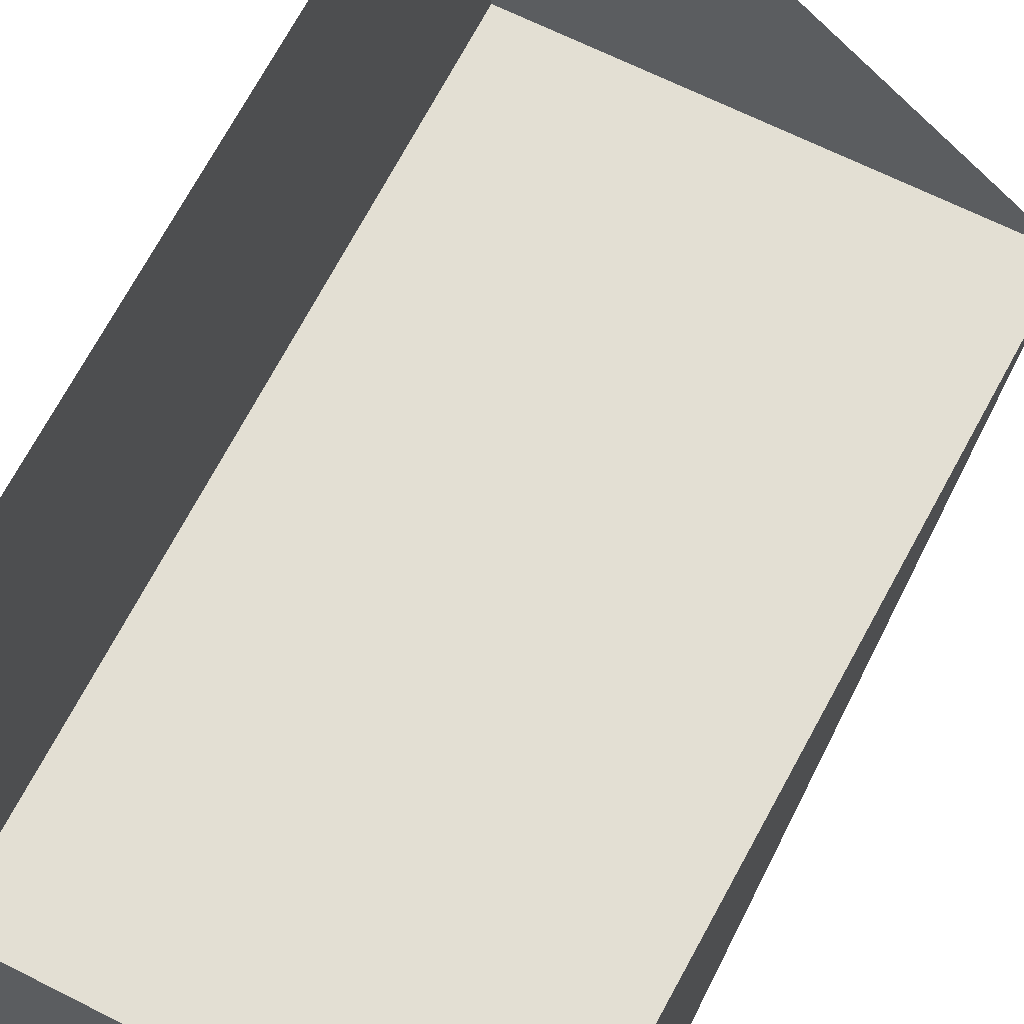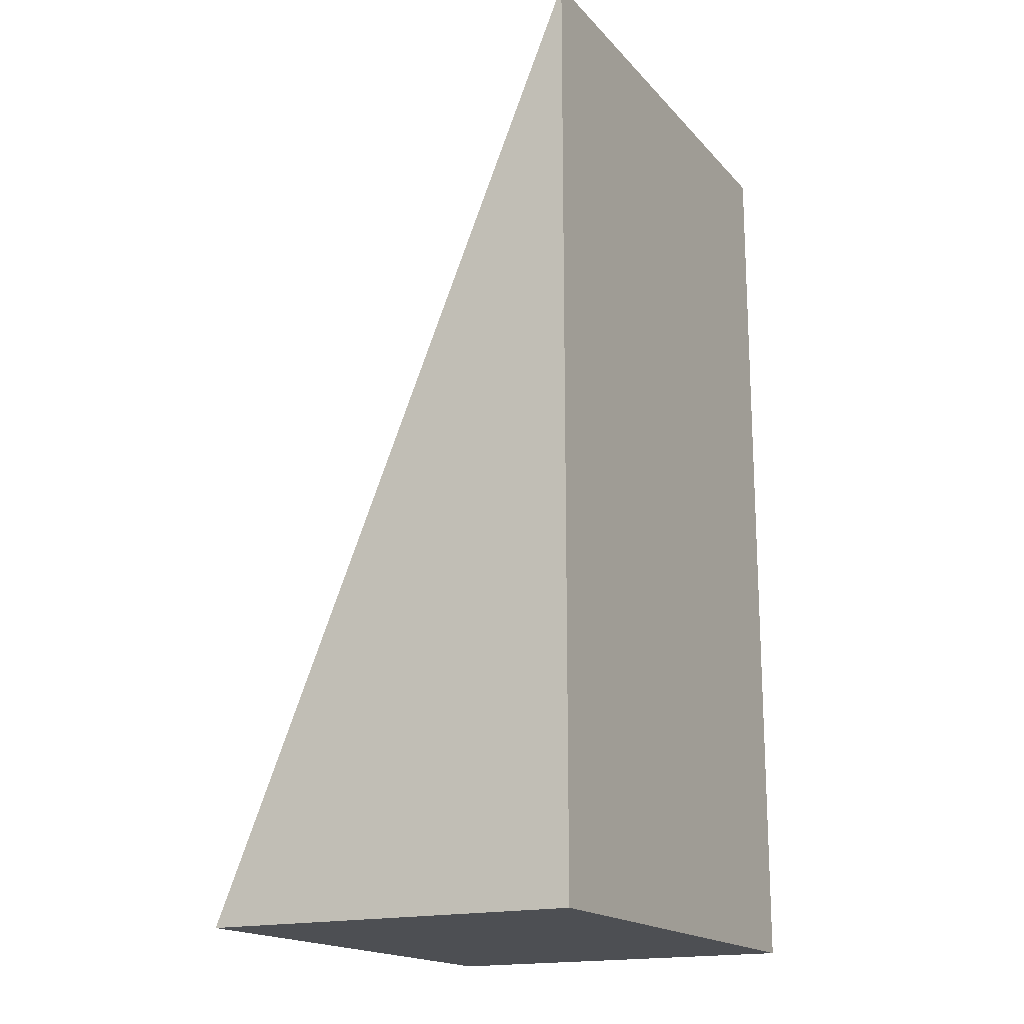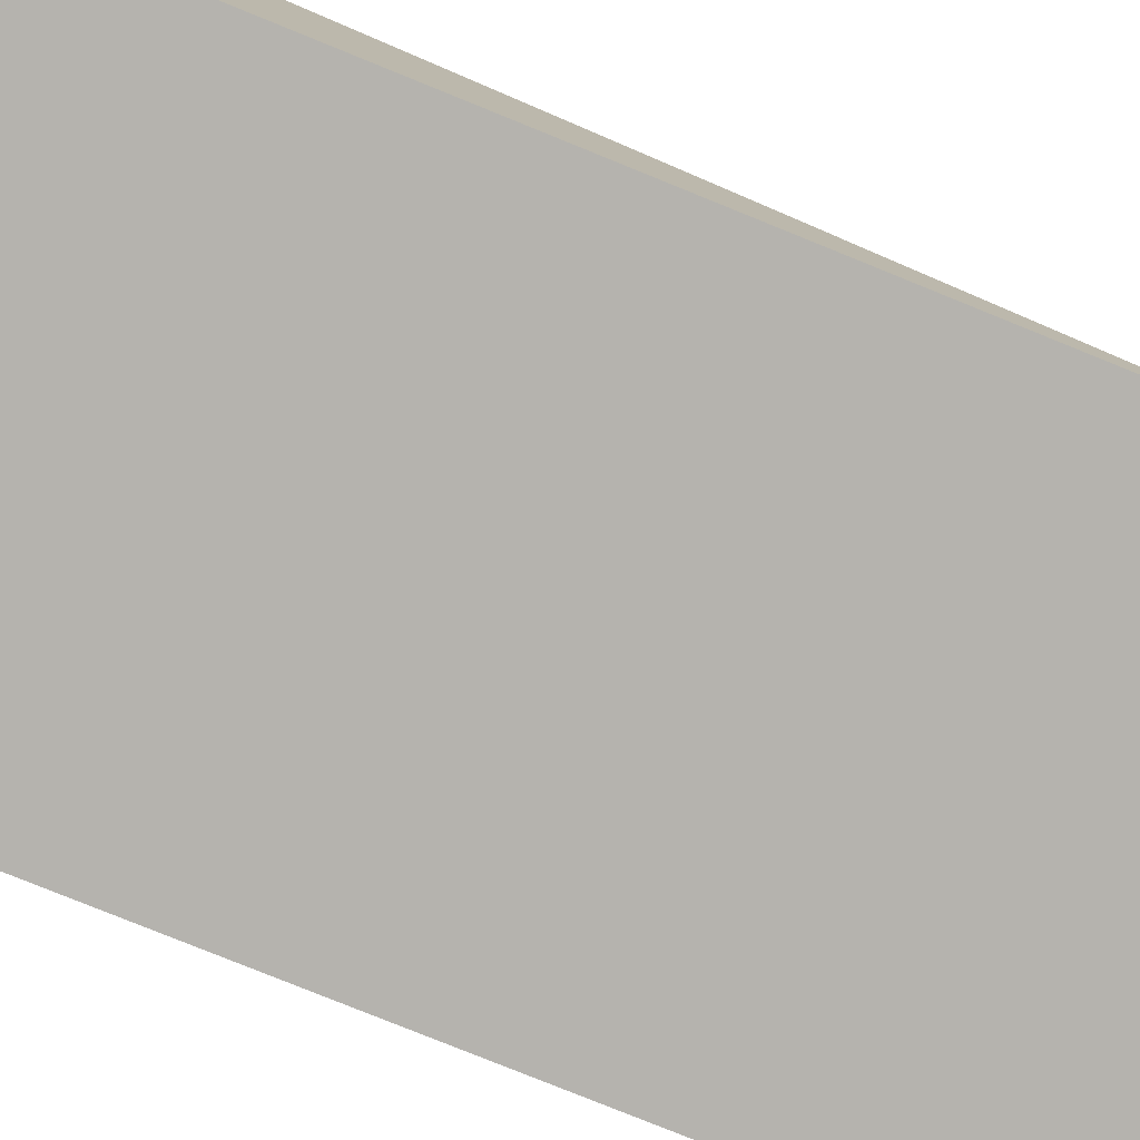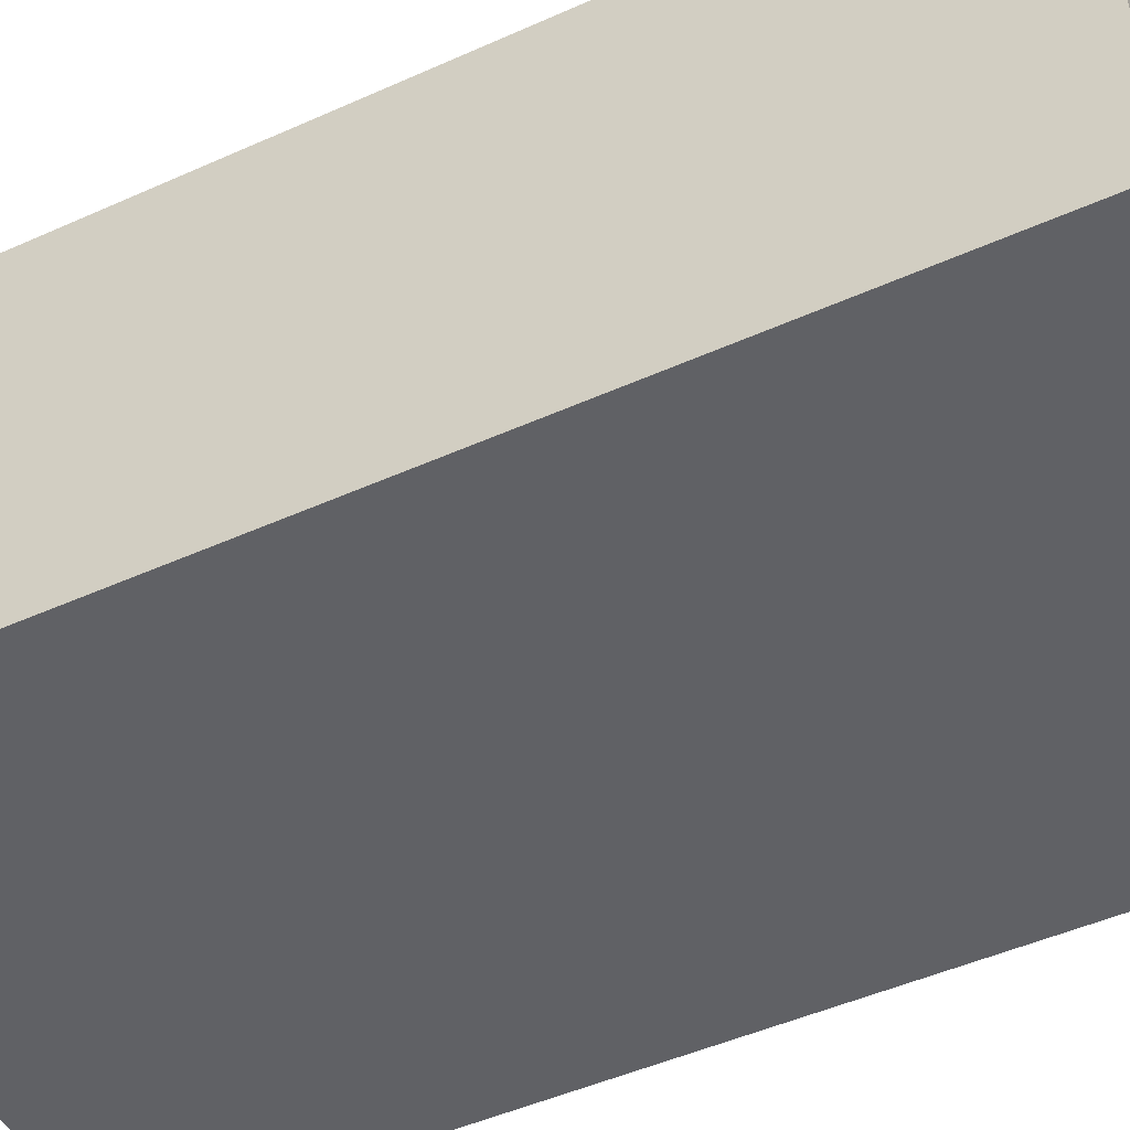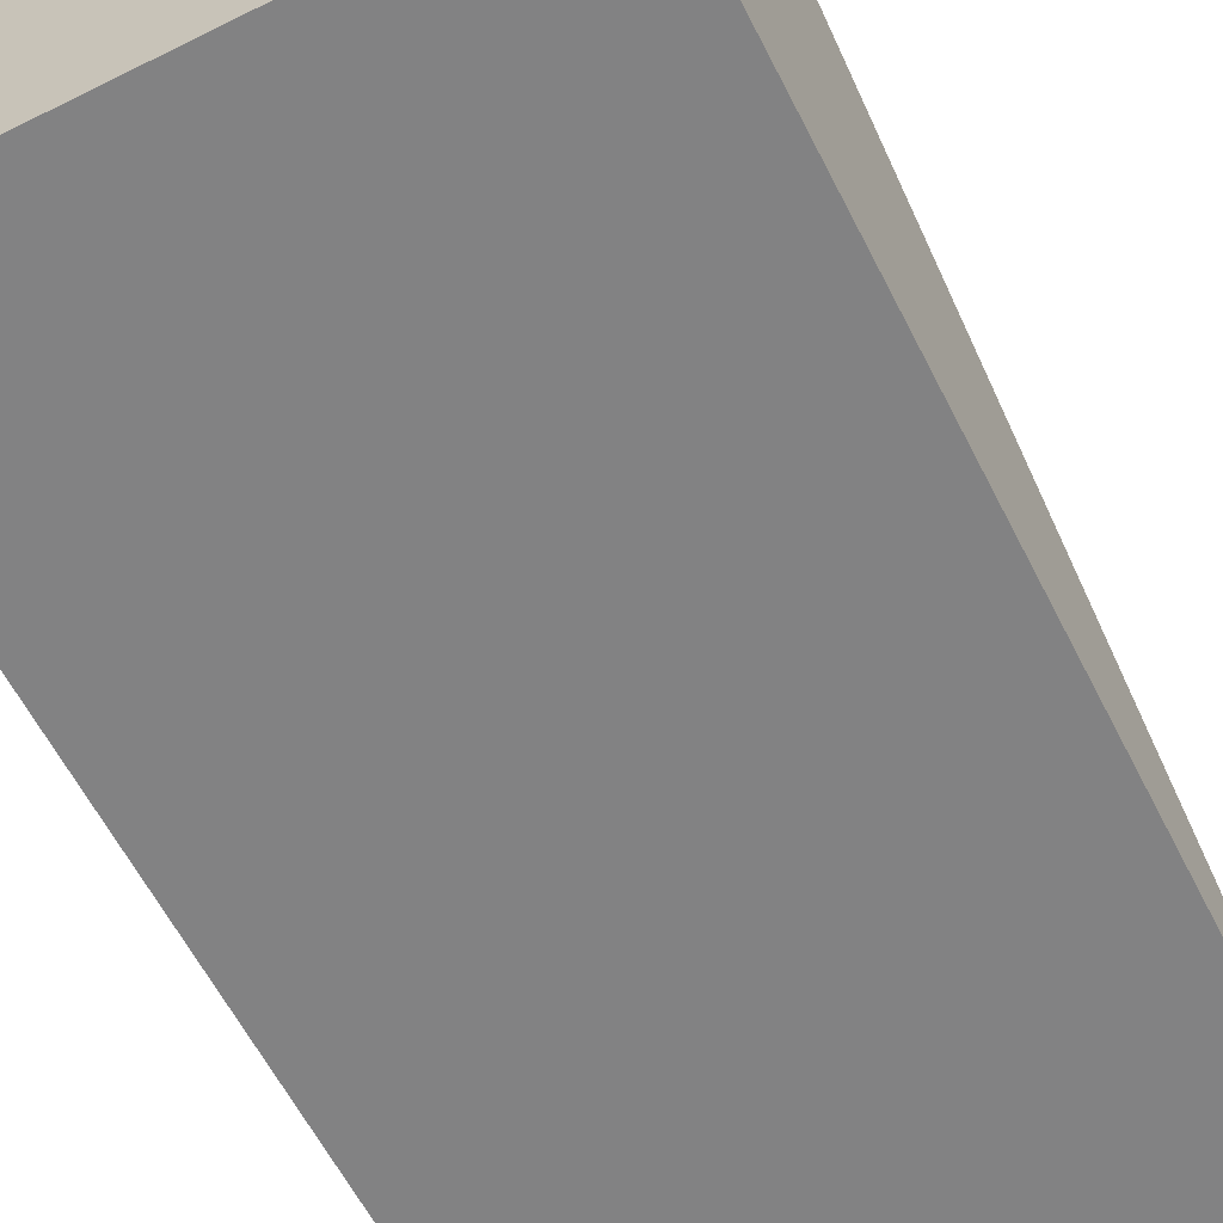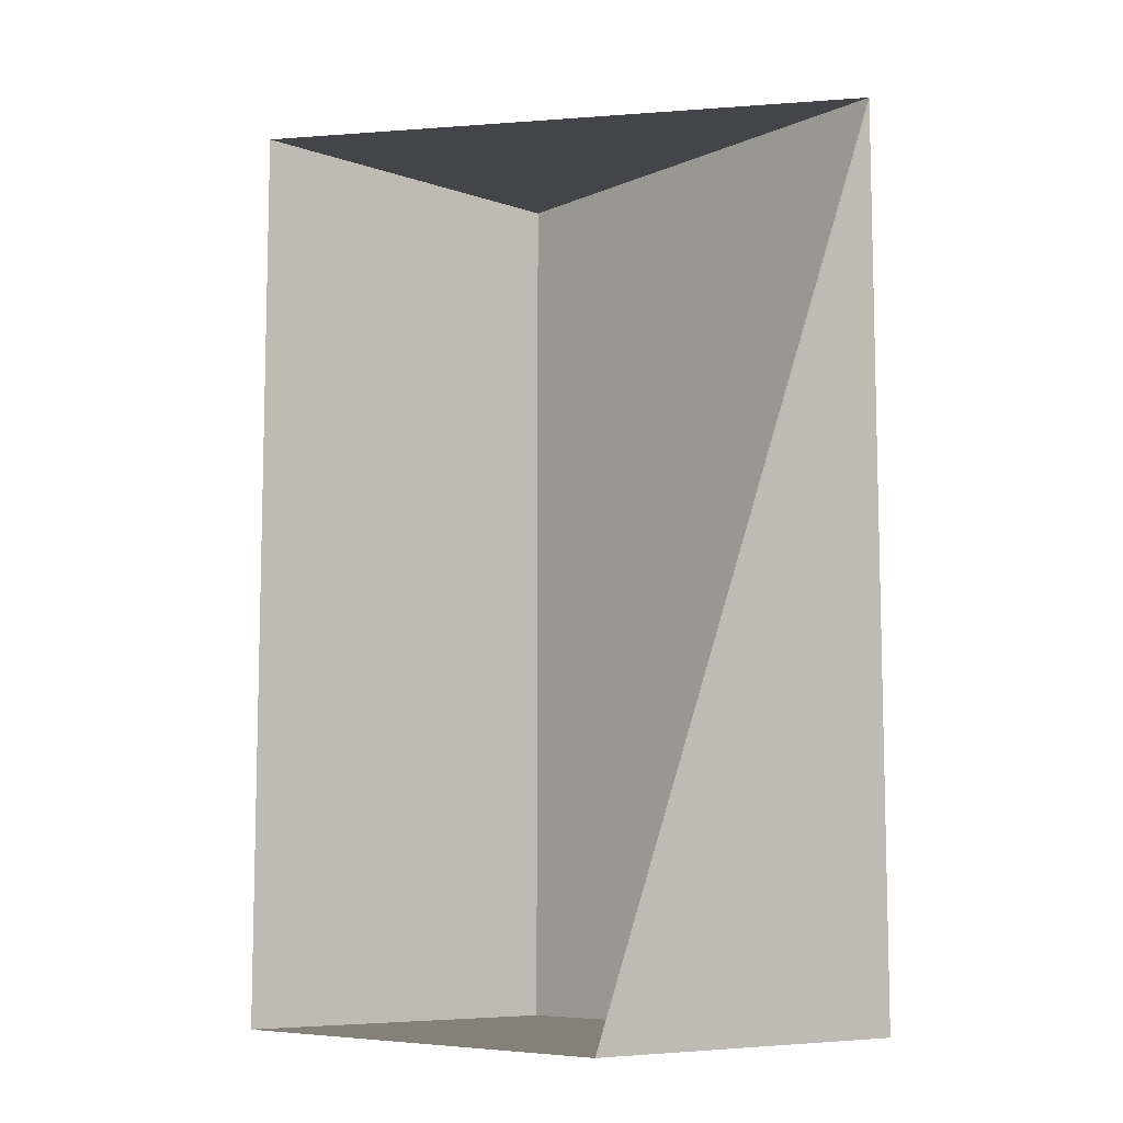
<metadata>
{"format":"obj","ext":"obj","renderer":"f3d","projection":"perspective","resolution":1024,"background":"white","views":[{"elev":66.9,"azim":-153.2,"up":"+Y"},{"elev":-17.6,"azim":-62.3,"up":"+Z"},{"elev":-79.9,"azim":-112.0,"up":"+Y"},{"elev":-47.8,"azim":116.8,"up":"+Y"},{"elev":-60.9,"azim":-153.1,"up":"+Y"},{"elev":-8.7,"azim":-131.9,"up":"+Z"}]}
</metadata>
<code>
o SideWall
v -4 -4 -22
v -4 -4 -44
v -4 5 -44
v 8 -4 -22
v 8 5 -22
v 8 -4 -44
v 8 5 -44
f 2 1 3
f 3 6 2
f 7 4 6
f 1 4 5
f 6 1 2
f 3 7 6
f 7 5 4
f 6 4 1

</code>
